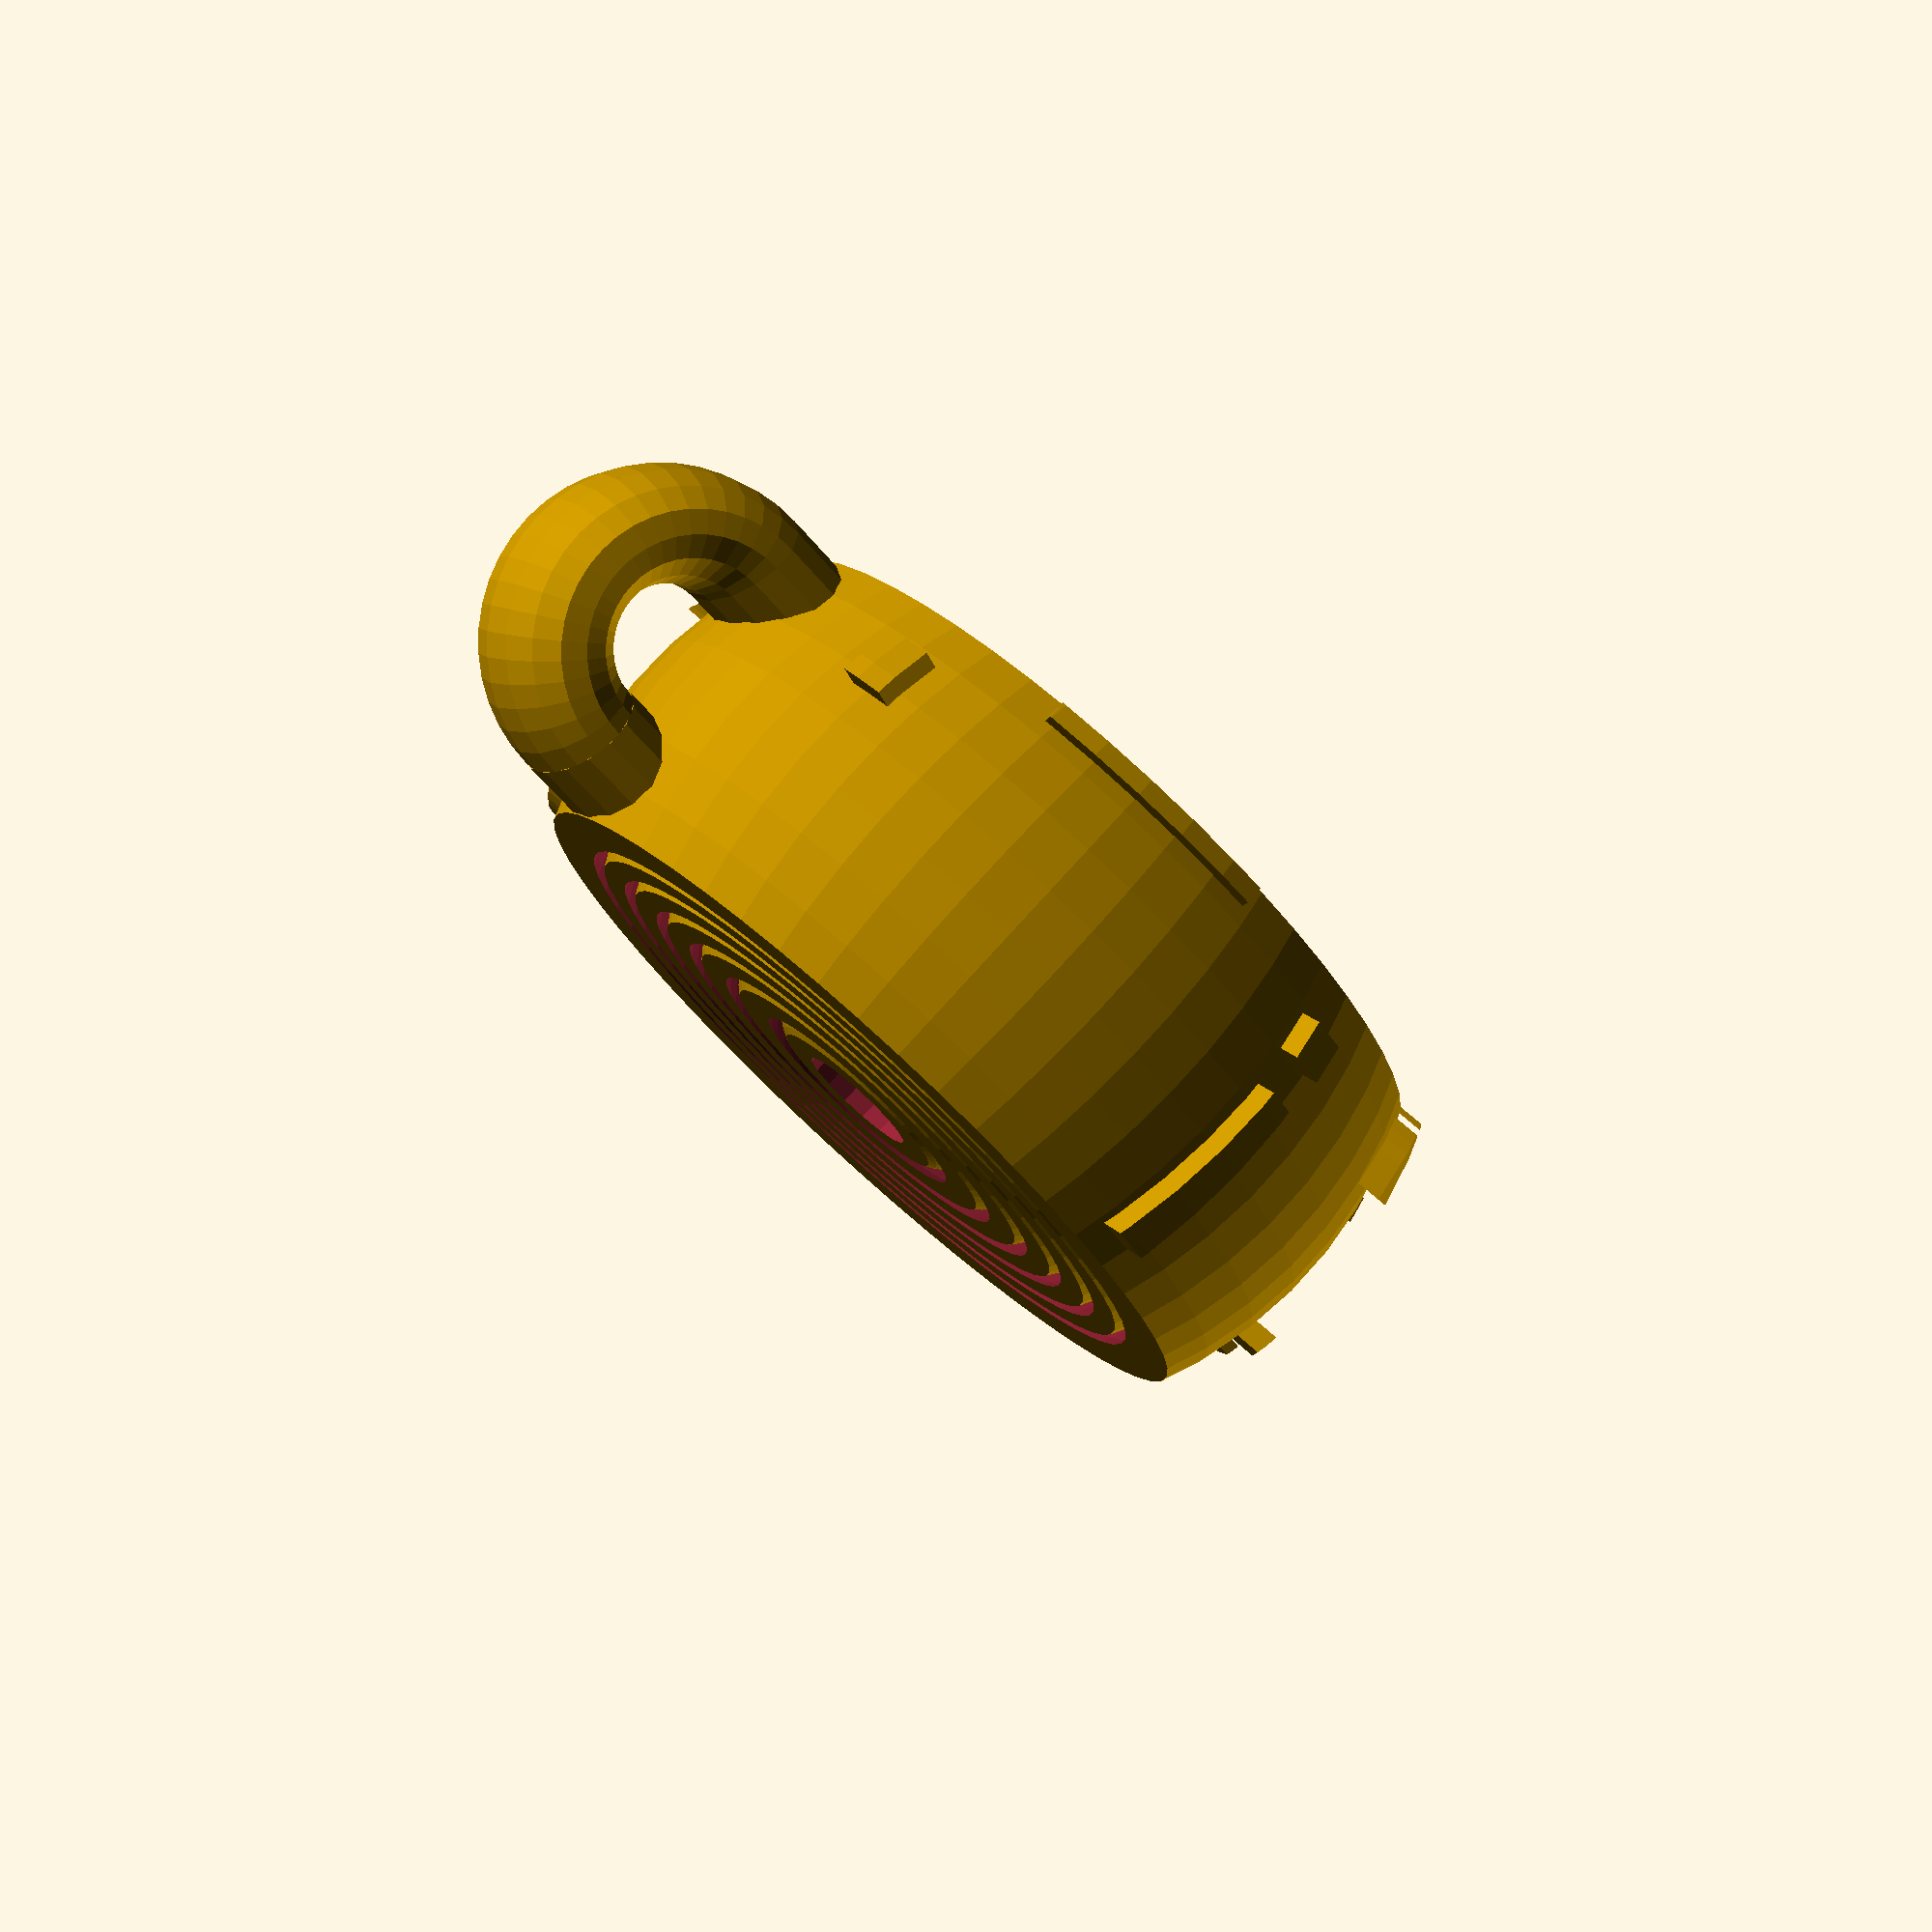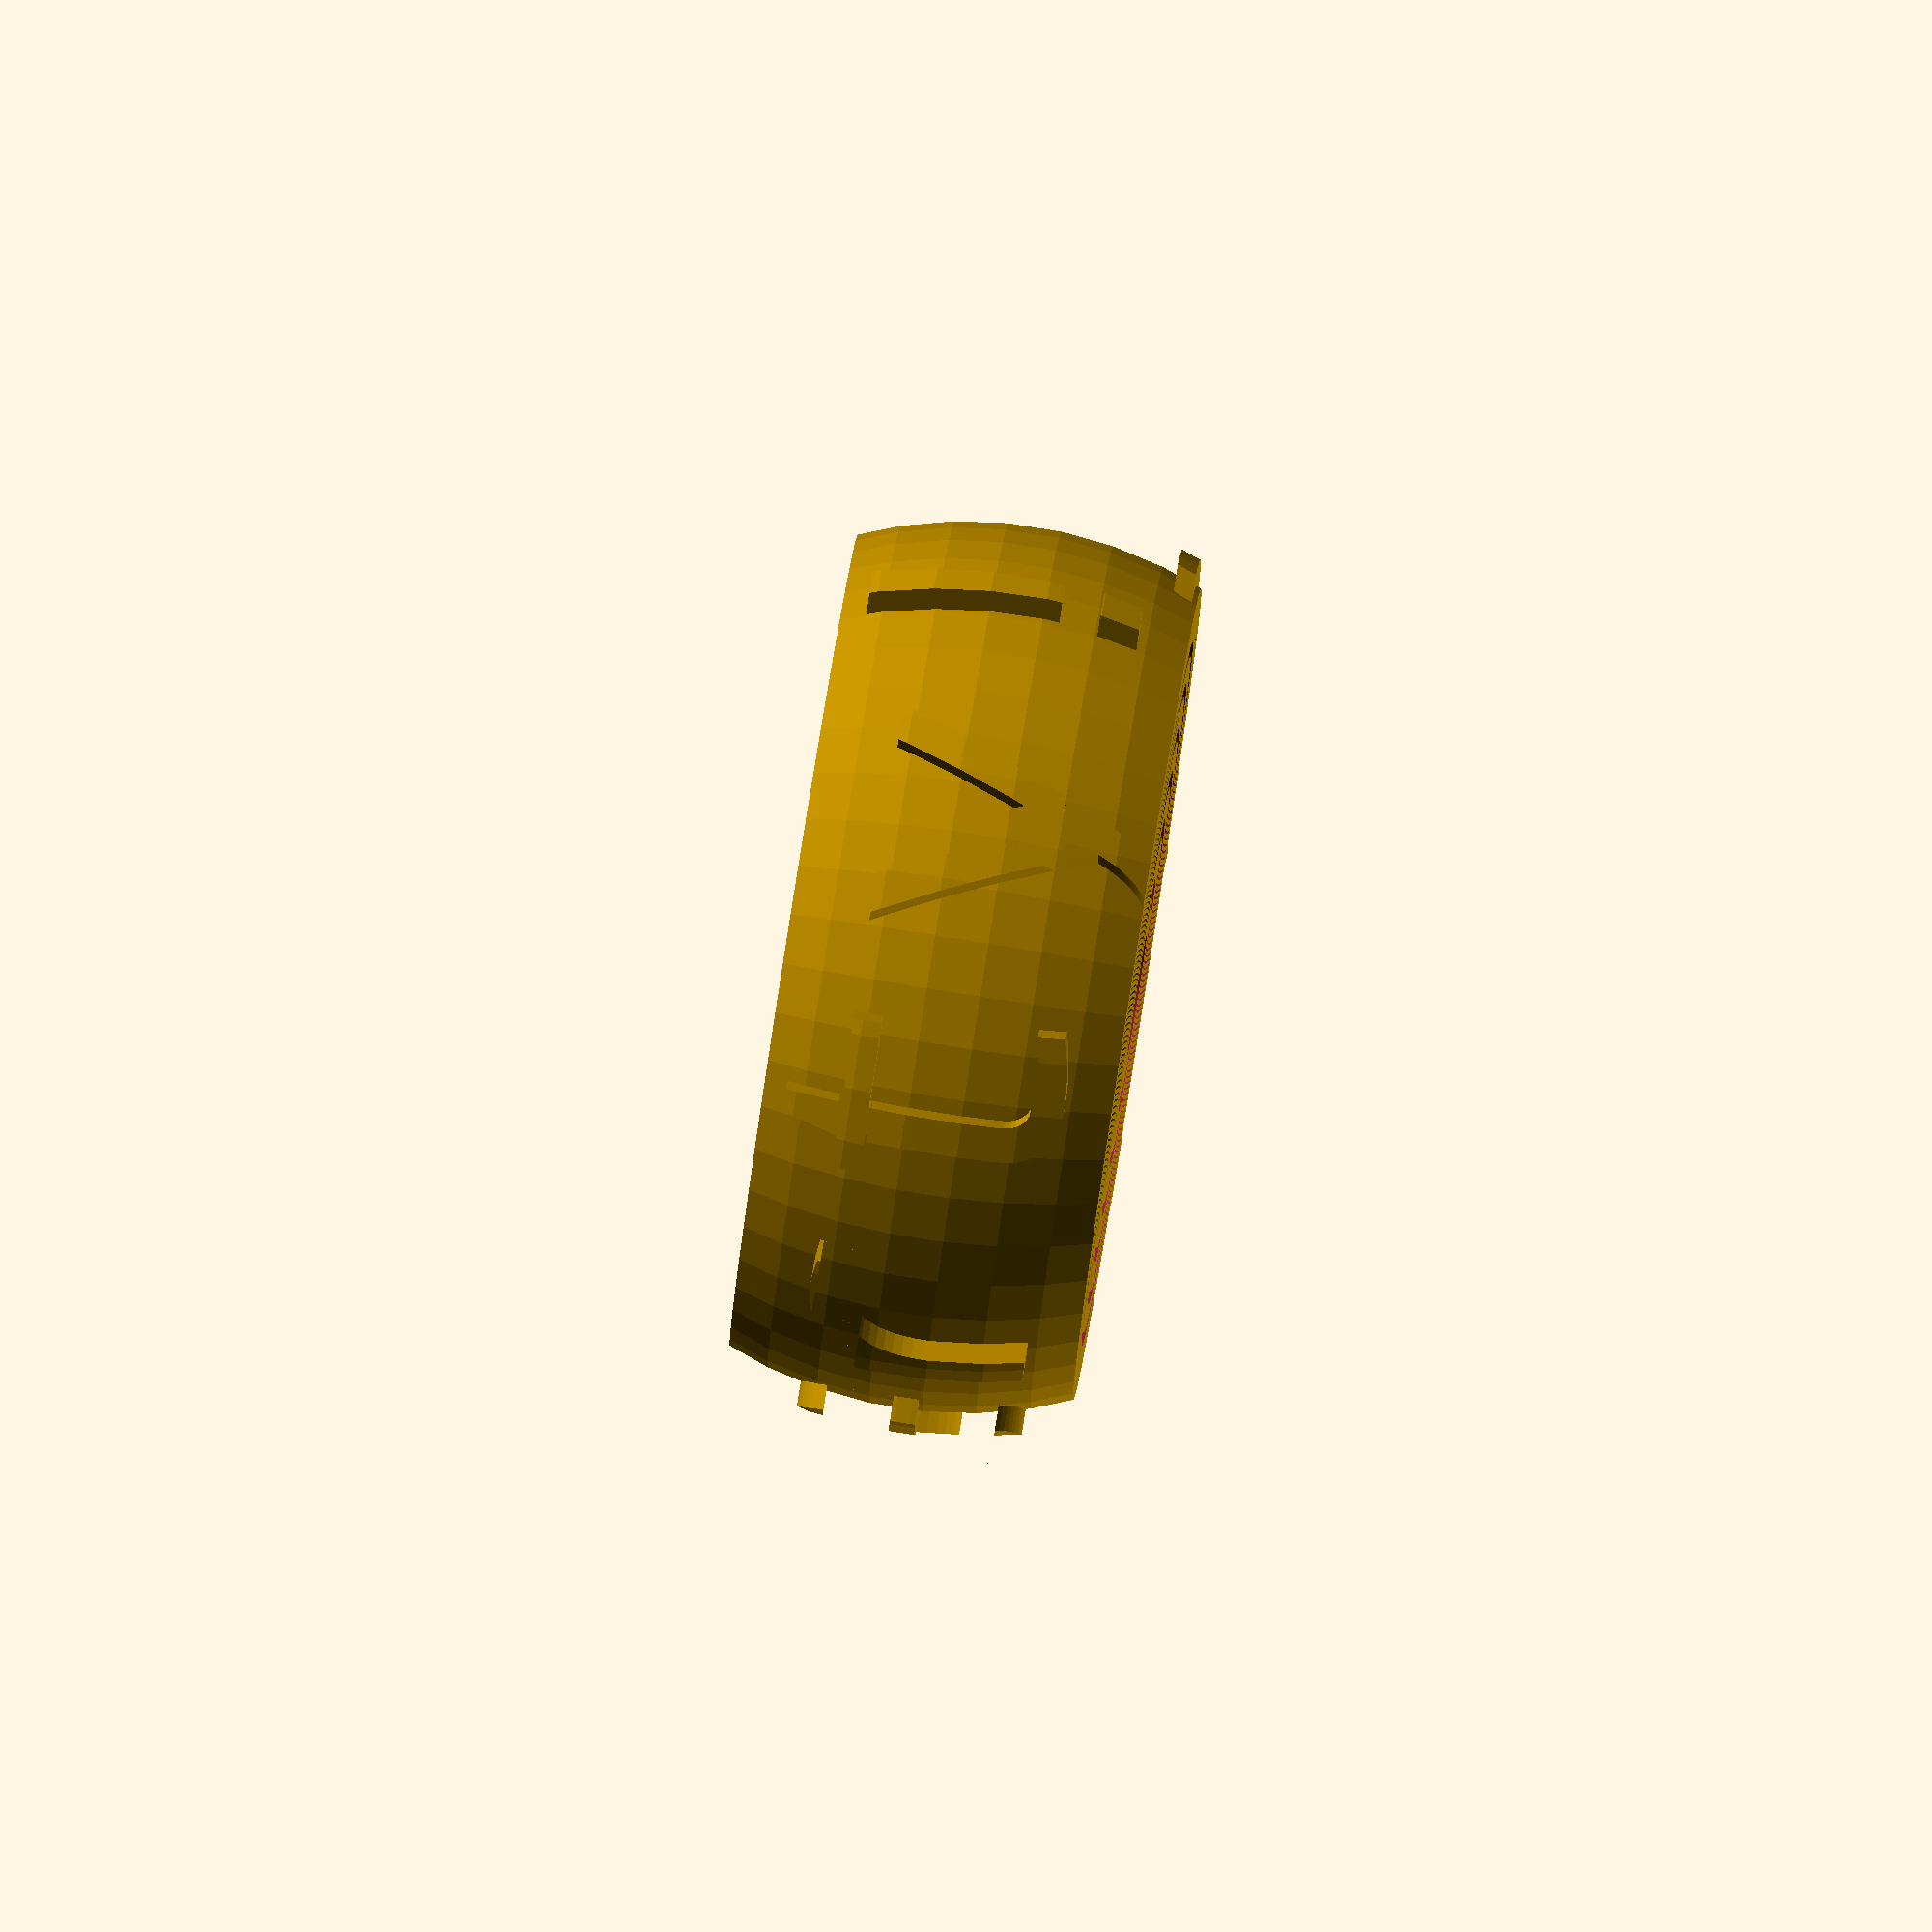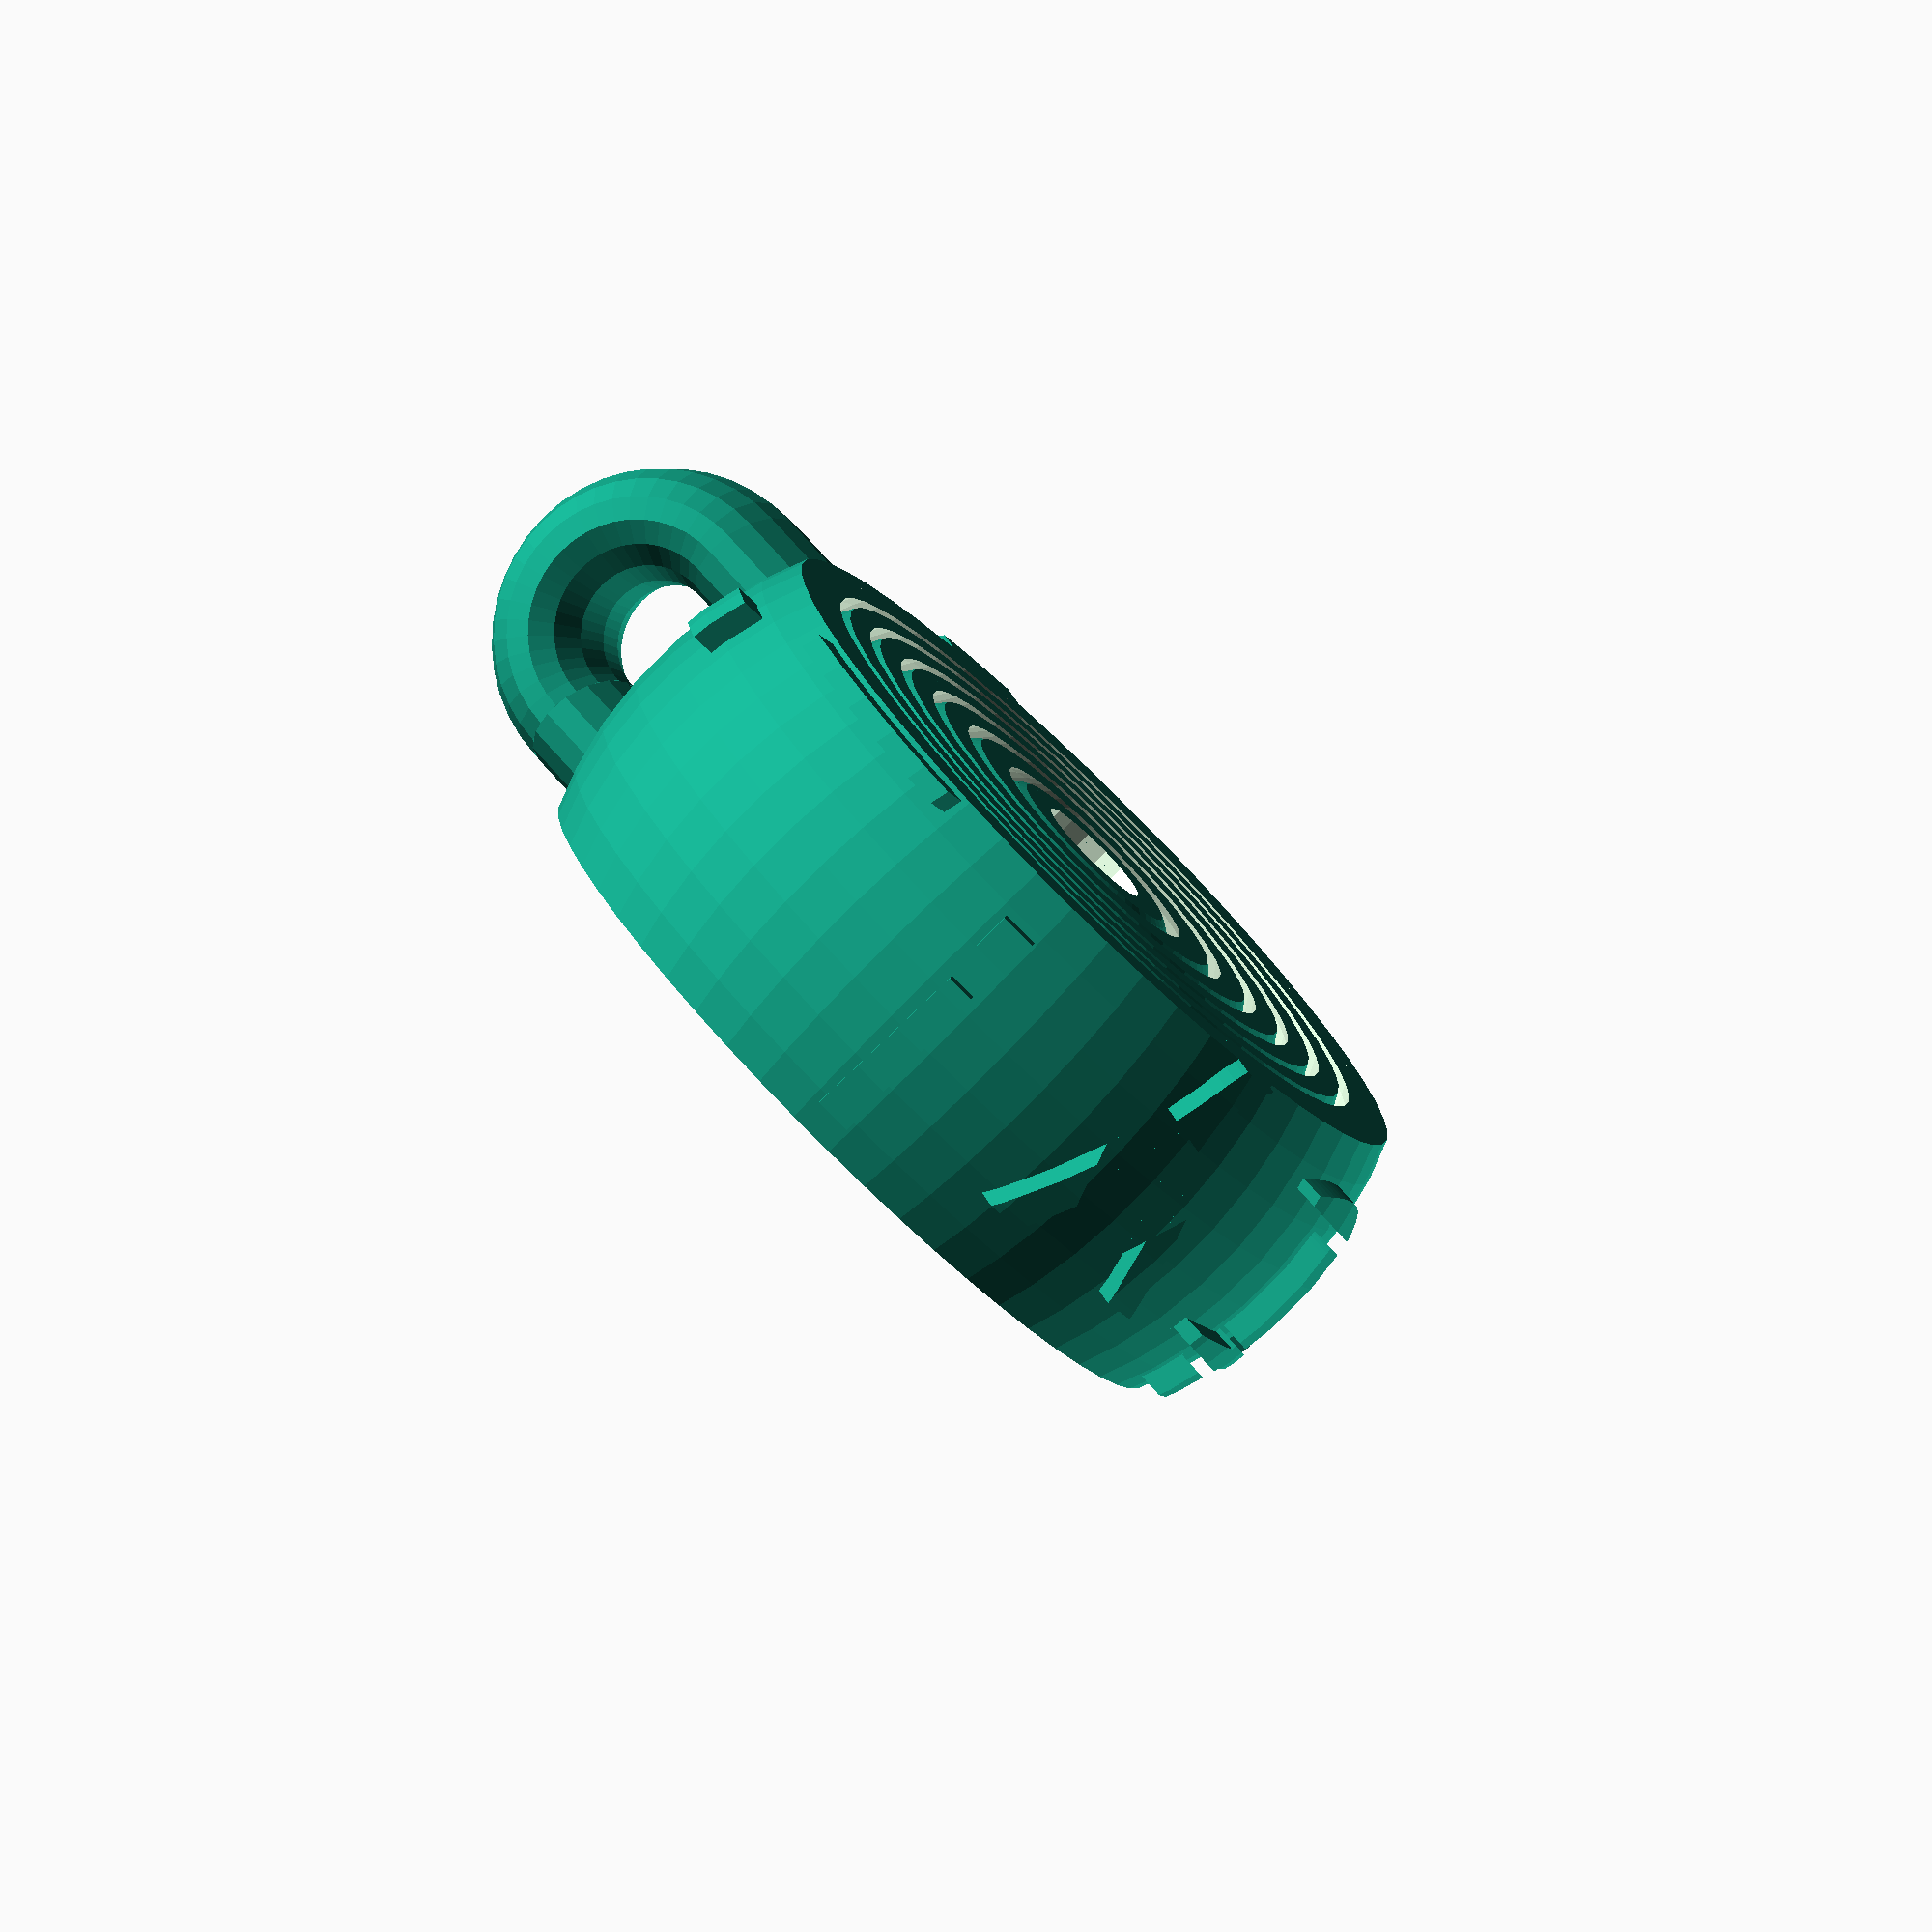
<openscad>

//Глобальный параметр - размера минимального фрагмента на поверхности. Зависит от 3Д принтера, обычно 0.3-1. Сильно влияет на скорость рендера модели.
//Global parameter - the minimum size of the fragment on the surface. Depends on the 3D printer, typically 0.3-1. Greatly affect the speed rendering model.
$fs = 1;

//Глобальный параметр - размер минимального угла для фрагмента. От этого зависит "гладкость" окружностей. Обычно 3-7. Сильно влияет на скорость рендера модели.
//Global parameter - the size of the minimum angle for the fragment. On this depends the "smoothness" of the circles. Usually 3-7. Greatly affect the speed rendering model.
$fa = 7;

// all size in mm
// все значения размеров в мм

//Общая высота модели
//Total model height 
total_height = 14;

//Диаметр центральной сферы. Желательно делать немного больше чем total_height
//The diameter of the central sphere. It is advisable to do a little more than the total_height
diam_central_sphere = 16;

//Зазор между кольцами. Зависит от возможностей 3D принтера
//The gap between the rings. It depends on the capabilities of 3D printer
gap = 0.5;

//Толщина колец
//The thickness of the rings
ring_thickness = 1;

//Толщина последнего (внешнего) кольца
//The thickness of the latter (outer) ring
last_ring_thickness = 2;

//Отступ проушины от внешней стороны кольца
//Indentation lugs on the external side of the ring
lug_ident = 1;

//Диаметр внутреннего отверстия в центральной сфере
//The diameter of the inner hole in the central sphere
diam_central_cylinder = 5;

//Текст для вывода на внешний обод последнего кольца. Длина никак не контролируется, что может приводить в проблемам. Для генерации кольца без текста, переменная должна содержать символ "пробел". Можно "управлять" размещением символов с помощью пробелов в начале и конце текста. Желательно использовать только заглавные буквы.
//Text for printing on the outer rim of the last ring. The length is not controlled, it can lead to problems. To generate ring without text, should contain a "space" character. It is possible to "manage" the placement of symbols with the spaces at the beginning and end of the text. It is advisable to use only capital letters.
lettering_text = "Qwerty!_.";

//Толщина букв на внешем ободе последнего кольца
//The thickness of the letters on the outer rim of the last ring
letter_thickness = 1;

//Фонт по умолчанию. Желательно использовать моноширинные шрифты
//Default Font. Better use monospaced fonts. 
//def_font = "Lucida Console:style=Regular";
def_font = "Liberation Mono:style=Regular";

//Количество внутренних колец, т.е. между центральной сферой и последним кольцом.
//The number of inner rings, ie, between the central sphere and the last ring.
number_of_rings = 5;


// Main geometry
CentralSphere();

for (i = [1 : number_of_rings]){
	SphereN(i);
}
	
SphereFinal(number_of_rings);

module CentralSphere() {
	difference(){
		intersection() {
			sphere(d = diam_central_sphere, center = true);
			cube([diam_central_sphere, diam_central_sphere, total_height], center = true);
		}
		cylinder(h = total_height+1, d = diam_central_cylinder, center = true);
	}
}

module SphereN(N) {
	cur_sphere_d = diam_central_sphere + gap*2*N + ring_thickness*2*N;
	cur_inner_sphere_d = cur_sphere_d - ring_thickness*2;

	echo("Ring:", N, ", sphere out d=", cur_sphere_d, ", in d=", cur_inner_sphere_d);

	intersection(){
		difference() {
			sphere(d = cur_sphere_d, center = true);
			sphere(d = cur_inner_sphere_d, center = true);
		}
		cube([cur_sphere_d, cur_sphere_d, total_height], center = true);
	}
}

module SphereFinal(N){
	cur_sphere_d = diam_central_sphere+ring_thickness*2*N+gap*2*N+last_ring_thickness*2+gap*2;
	cur_inner_sphere_d = cur_sphere_d-last_ring_thickness*2; 
	lug_angle = (total_height/3+6)/(cur_sphere_d/2)*(180/PI);

	echo("Last ring:", cur_sphere_d, "/", cur_inner_sphere_d, "N:", N, lug_angle);
	union(){
	
		intersection(){
			difference(){
				sphere(d = cur_sphere_d, center=true);
				sphere(d = cur_inner_sphere_d, center=true);
			}
			cube([cur_sphere_d, cur_sphere_d, total_height], center = true);
		}
		
		WriteOnRing(lettering_text, cur_sphere_d/2, total_height-2, lug_angle);
		
		sym_seg = (360-lug_angle)/len(lettering_text);
		rotate([0,0,-(90+sym_seg/2+lug_angle/2)]){
			union(){
				translate([-total_height/3, cur_sphere_d/2+lug_ident, 0]){
					rotate([0, 90, 0])
					rotate_extrude(angle=180, convexity=10)
					translate([total_height/3, total_height/3, 0])
					scale([1, 2, 1])
					circle(d = total_height/3, center=true);
				}
				difference(){
					translate([0, 0, total_height/2-total_height/3/2]){
						rotate([-90, 90, 0])
						linear_extrude(height = cur_sphere_d/2+lug_ident)
						scale([1, 2, 1])
						circle(d = total_height/3, center = true);
					}
					sphere(d=cur_inner_sphere_d + last_ring_thickness*2);	
				}
				difference(){
					translate([0, 0, -total_height/2+total_height/3/2]){
						rotate([-90, 90, 0])
						linear_extrude(height = cur_sphere_d/2+lug_ident)
						scale([1, 2, 1])
						circle(d = total_height/3, center = true);
					}
					sphere(d=cur_inner_sphere_d + last_ring_thickness*2);	
				}
			}
		}
	}
}



module WriteOnRing(text, radius, h, lug_angle){

	text_len = len(text);
	sym_seg = (360-lug_angle)/(text_len);
	
	intersection(){
		for (i=[0:text_len-1]){
			curangle = sym_seg*i;
			echo(i, curangle, cos(curangle)*radius, sin(curangle)*radius);
			translate([cos(curangle)*radius, sin(curangle)*radius, -total_height/2+2])
				rotate([0,0,curangle])
				PrepareSymbol(text[i], h);
		}
		intersection(){
			difference(){
				sphere(d = radius*2+letter_thickness*2, center=true);
				sphere(d = radius*2-last_ring_thickness, center=true);
			}
				cube([radius*2+letter_thickness+5, radius*2+letter_thickness+5, total_height], center = true);
		}
	}
}

module PrepareSymbol(sym, sym_size){
	rotate(90,[0,0,1])
		rotate(90,[1,0,0])
		linear_extrude(height = 10, center=true)
		text(str(sym), size=sym_size, spacing=1, halign="center", valign="baseline", font=def_font);
}

</openscad>
<views>
elev=103.3 azim=354.9 roll=138.0 proj=p view=wireframe
elev=96.6 azim=259.2 roll=81.0 proj=o view=wireframe
elev=79.1 azim=300.3 roll=135.5 proj=o view=solid
</views>
